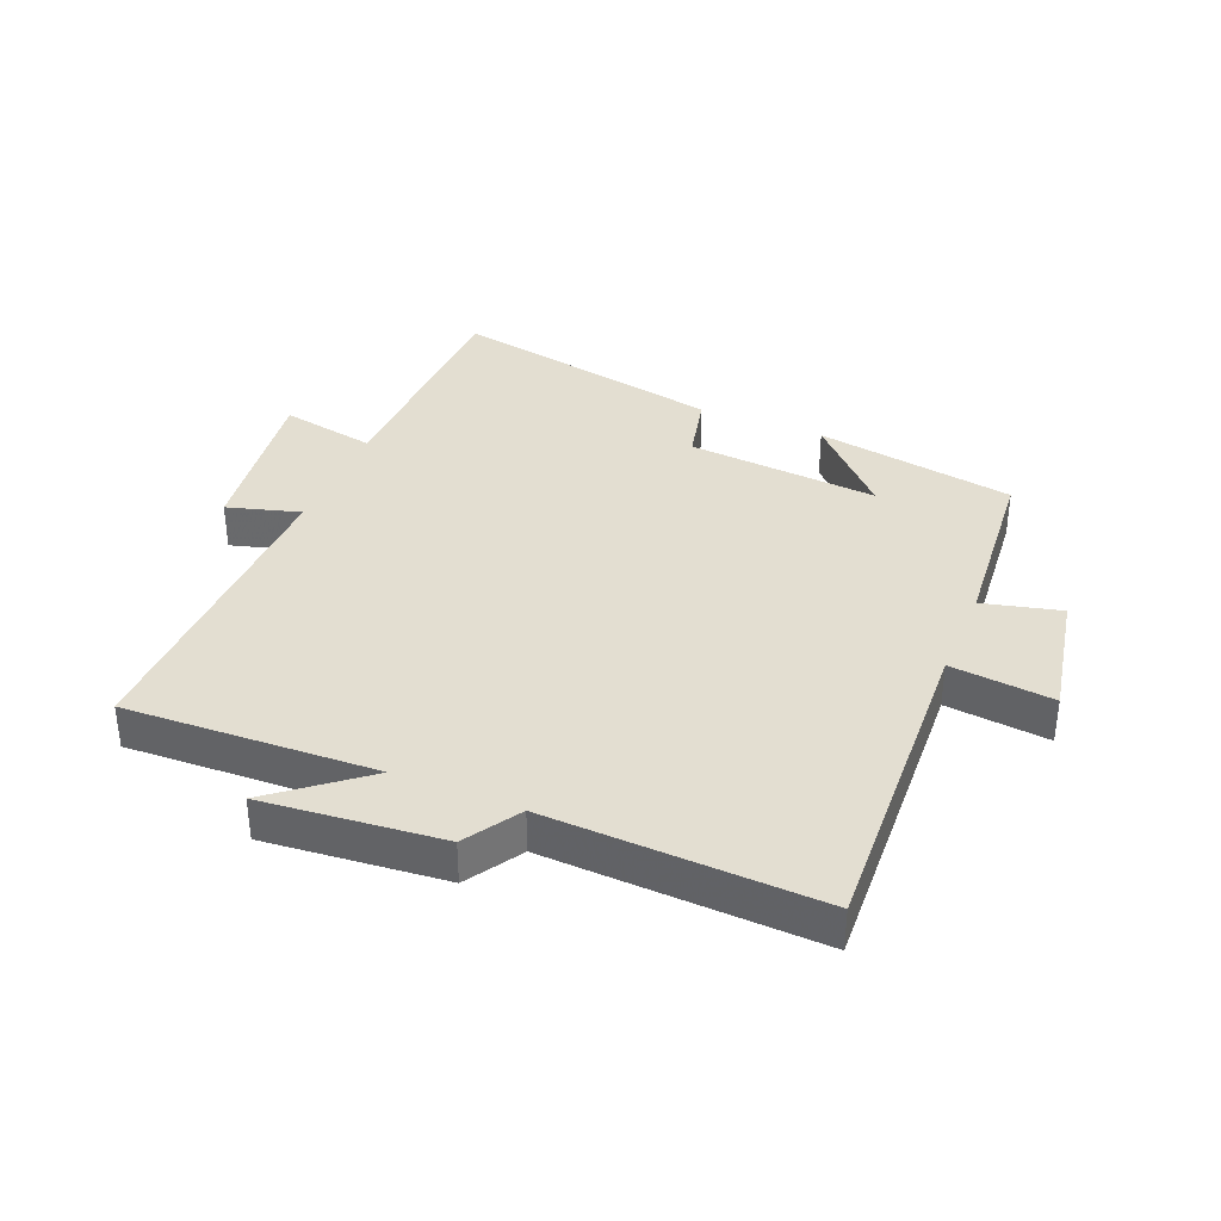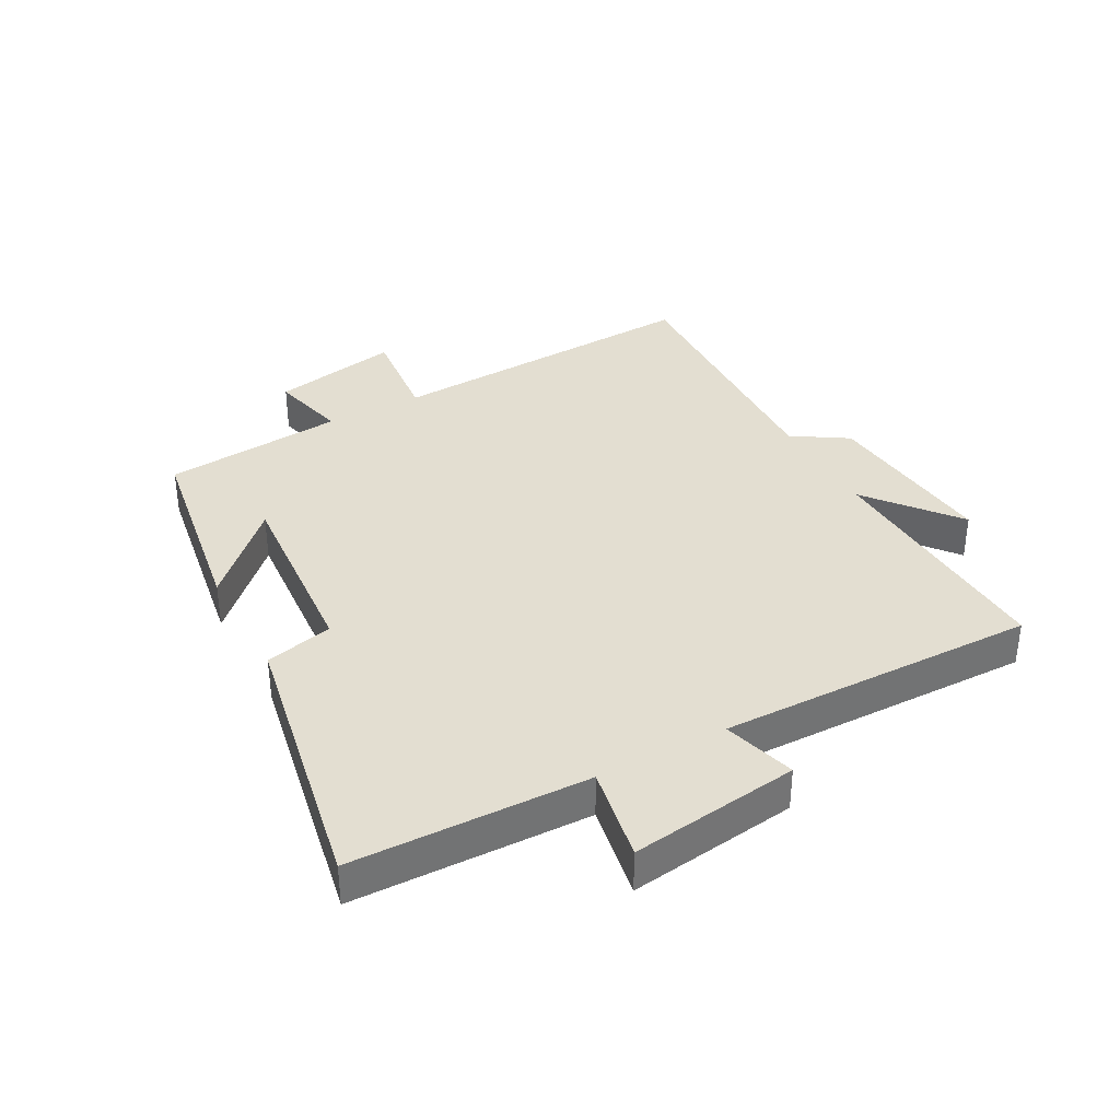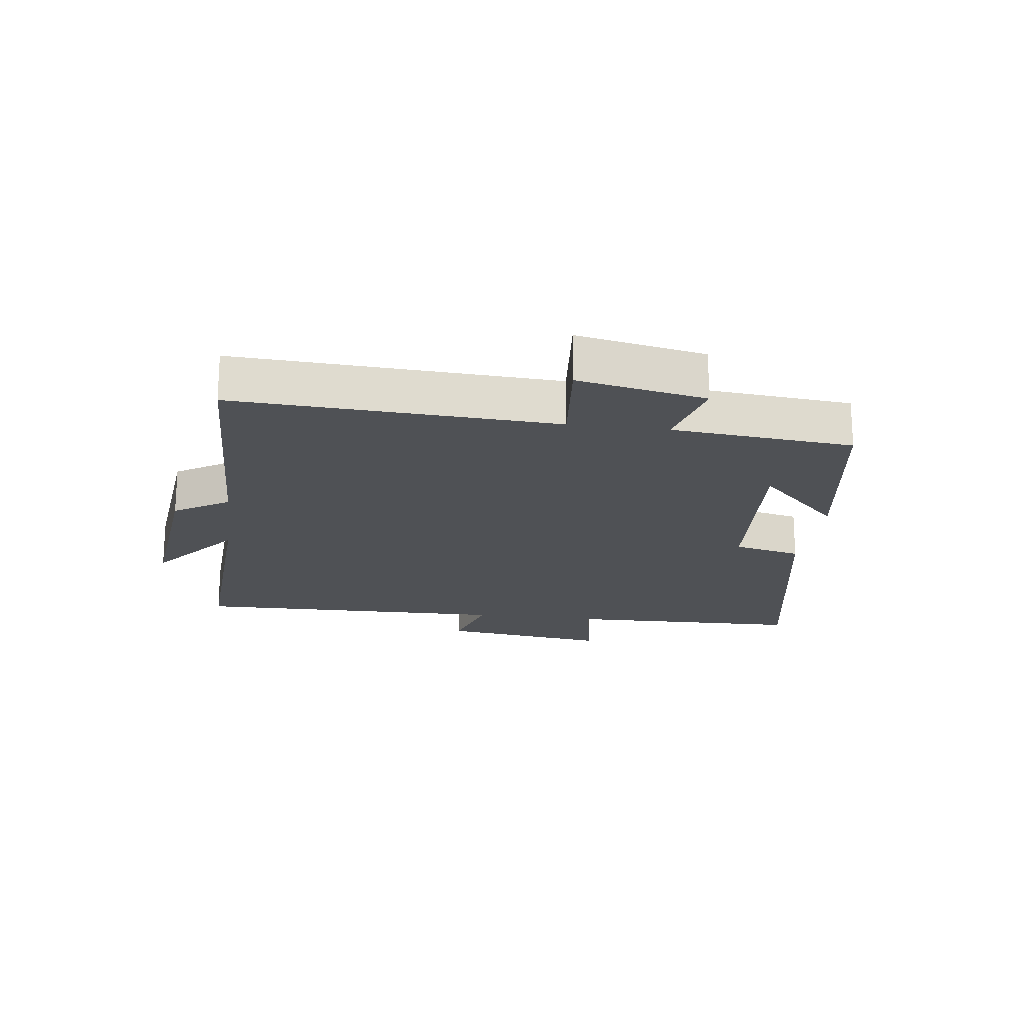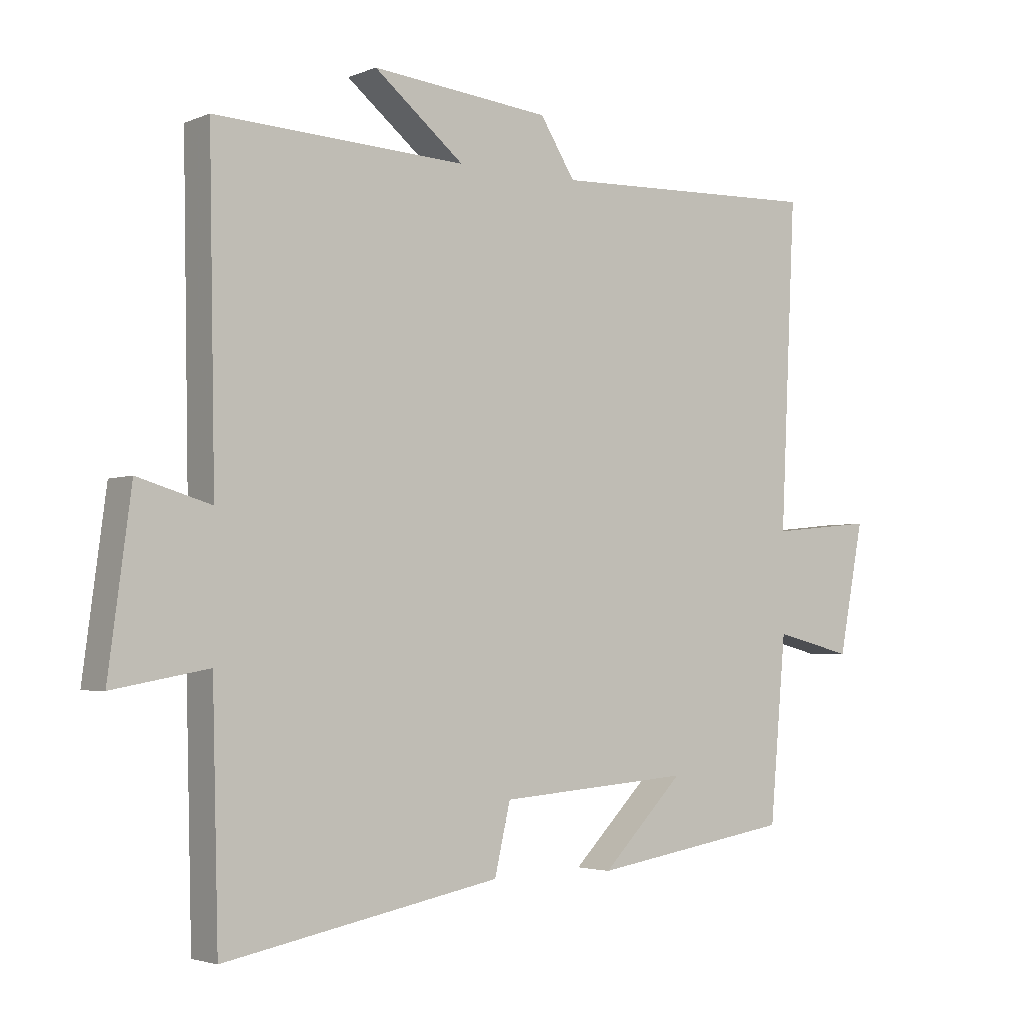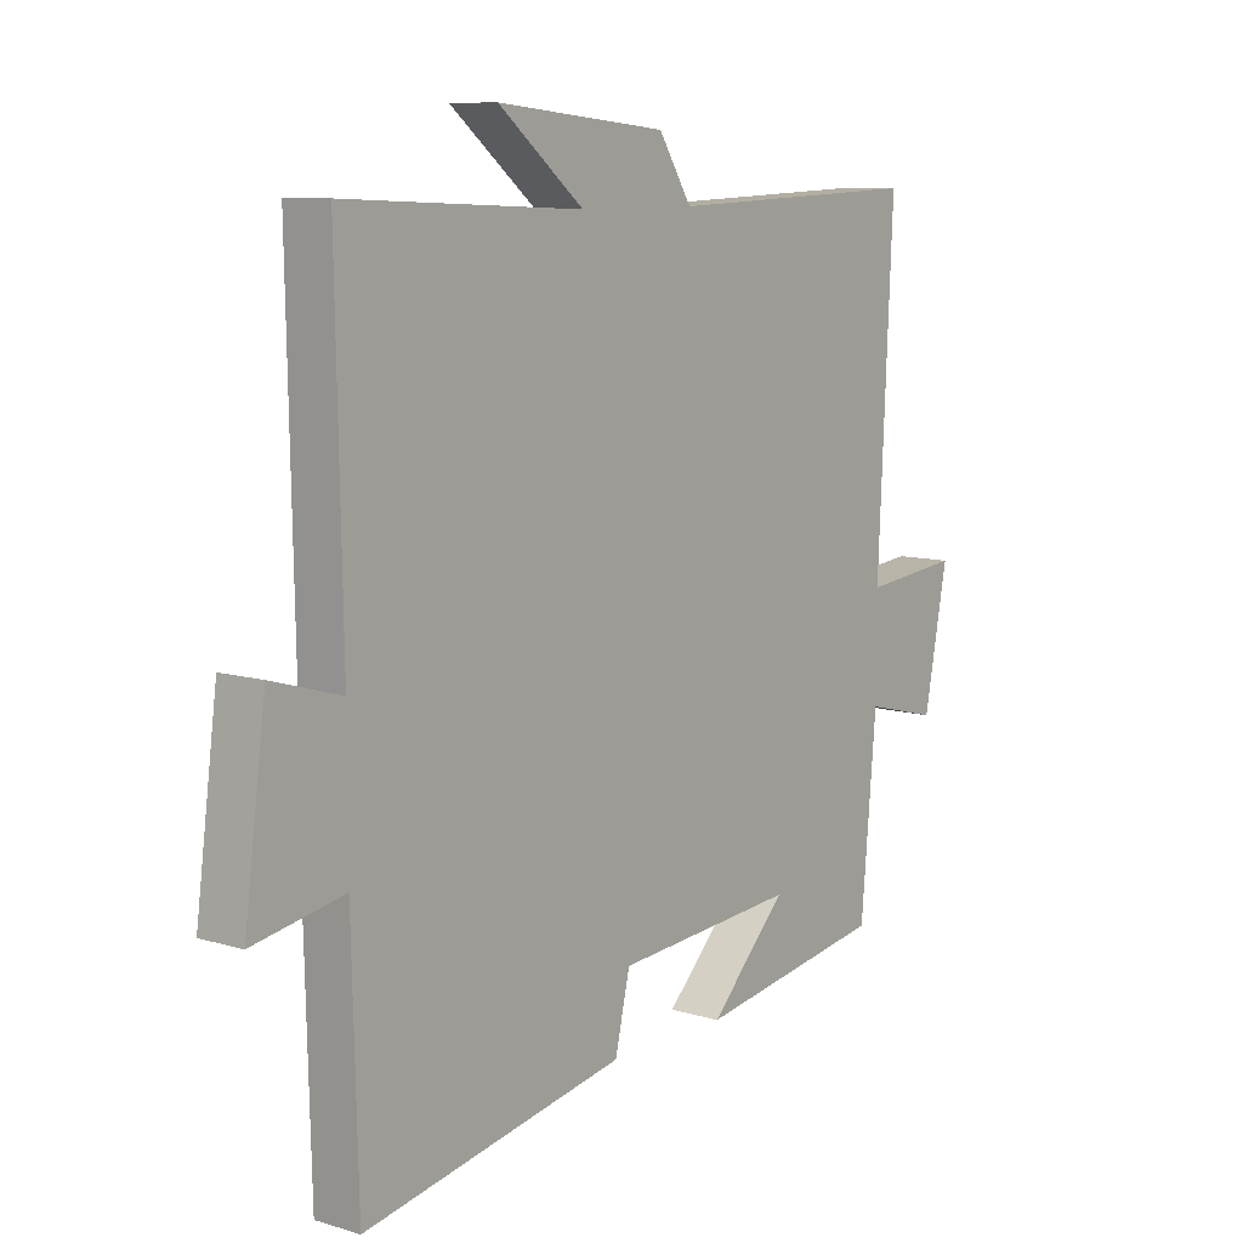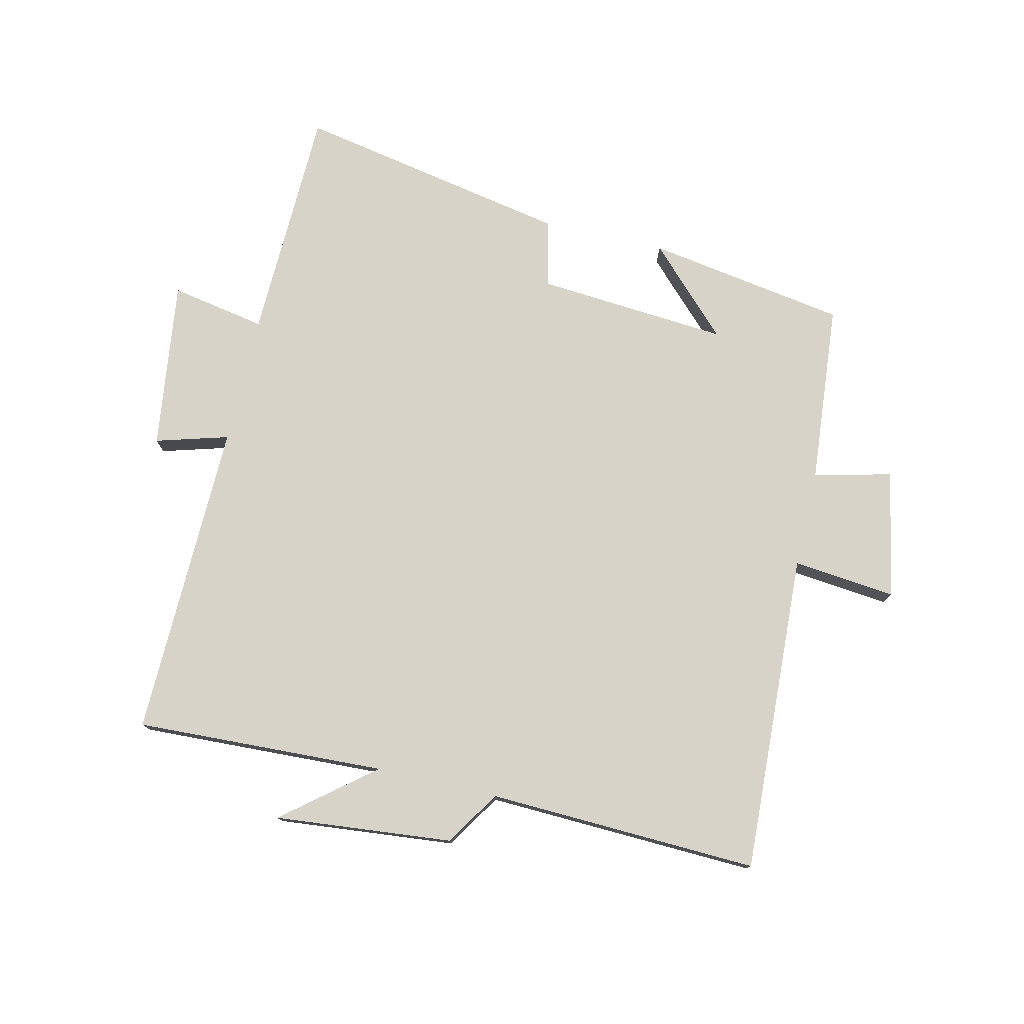
<metadata>
{"format":"obj","ext":"obj","renderer":"f3d","projection":"perspective","resolution":1024,"background":"white","views":[{"elev":36.3,"azim":22.5,"up":"+Y"},{"elev":36.2,"azim":-118.6,"up":"+Y"},{"elev":-19.6,"azim":82.3,"up":"+Y"},{"elev":-3.2,"azim":-36.5,"up":"+Z"},{"elev":9.3,"azim":-51.7,"up":"+Z"},{"elev":77.0,"azim":13.1,"up":"+Y"}]}
</metadata>
<code>
v 0.474 0.07 -0.448
v 0.153 0.07 -0.5
v 0.284 0.07 -0.367
v -0.024 0.07 -0.391
v -0.049 0.07 -0.5
v -0.49 0.07 -0.584
v -0.5 0.07 -0.204
v -0.653 0.07 -0.232
v -0.617 0.07 0.04
v -0.5 0.07 0.006
v -0.51 0.07 0.518
v -0.108 0.07 0.5
v -0.252 0.07 0.616
v 0.034 0.07 0.588
v 0.09 0.07 0.5
v 0.525 0.07 0.516
v 0.5 0.07 0.001
v 0.665 0.07 0.018
v 0.625 0.07 -0.188
v 0.5 0.07 -0.157
v 0.474 0 -0.448
v 0.153 0 -0.5
v 0.284 0 -0.367
v -0.024 0 -0.391
v -0.049 0 -0.5
v -0.49 0 -0.584
v -0.5 0 -0.204
v -0.653 0 -0.232
v -0.617 0 0.04
v -0.5 0 0.006
v -0.51 0 0.518
v -0.108 0 0.5
v -0.252 0 0.616
v 0.034 0 0.588
v 0.09 0 0.5
v 0.525 0 0.516
v 0.5 0 0.001
v 0.665 0 0.018
v 0.625 0 -0.188
v 0.5 0 -0.157
f 17 18 19 20
f 17 20 1
f 15 16 17 1
f 12 13 14 15
f 12 15 1
f 10 11 12 1
f 7 8 9 10
f 4 5 6 7
f 3 4 7 10
f 1 2 3
f 1 3 10
f 40 39 38 37
f 21 40 37
f 21 37 36 35
f 35 34 33 32
f 21 35 32
f 21 32 31 30
f 30 29 28 27
f 27 26 25 24
f 30 27 24 23
f 23 22 21
f 30 23 21
f 1 21 22 2
f 2 22 23 3
f 3 23 24 4
f 4 24 25 5
f 5 25 26 6
f 6 26 27 7
f 7 27 28 8
f 8 28 29 9
f 9 29 30 10
f 10 30 31 11
f 11 31 32 12
f 12 32 33 13
f 13 33 34 14
f 14 34 35 15
f 15 35 36 16
f 16 36 37 17
f 17 37 38 18
f 18 38 39 19
f 19 39 40 20
f 20 40 21 1

</code>
